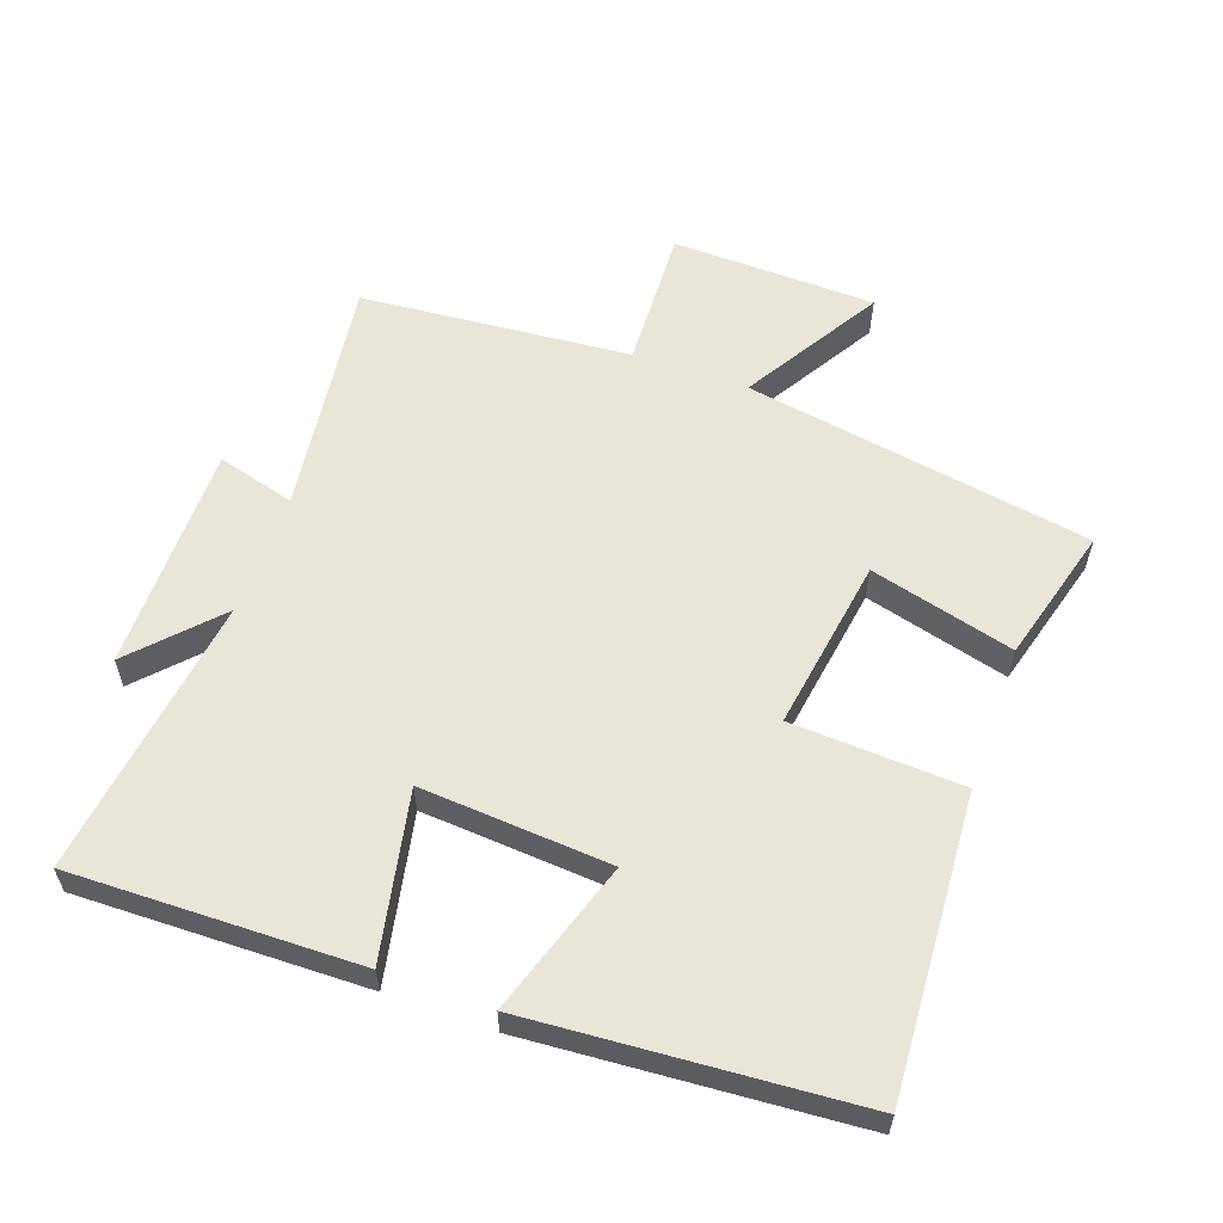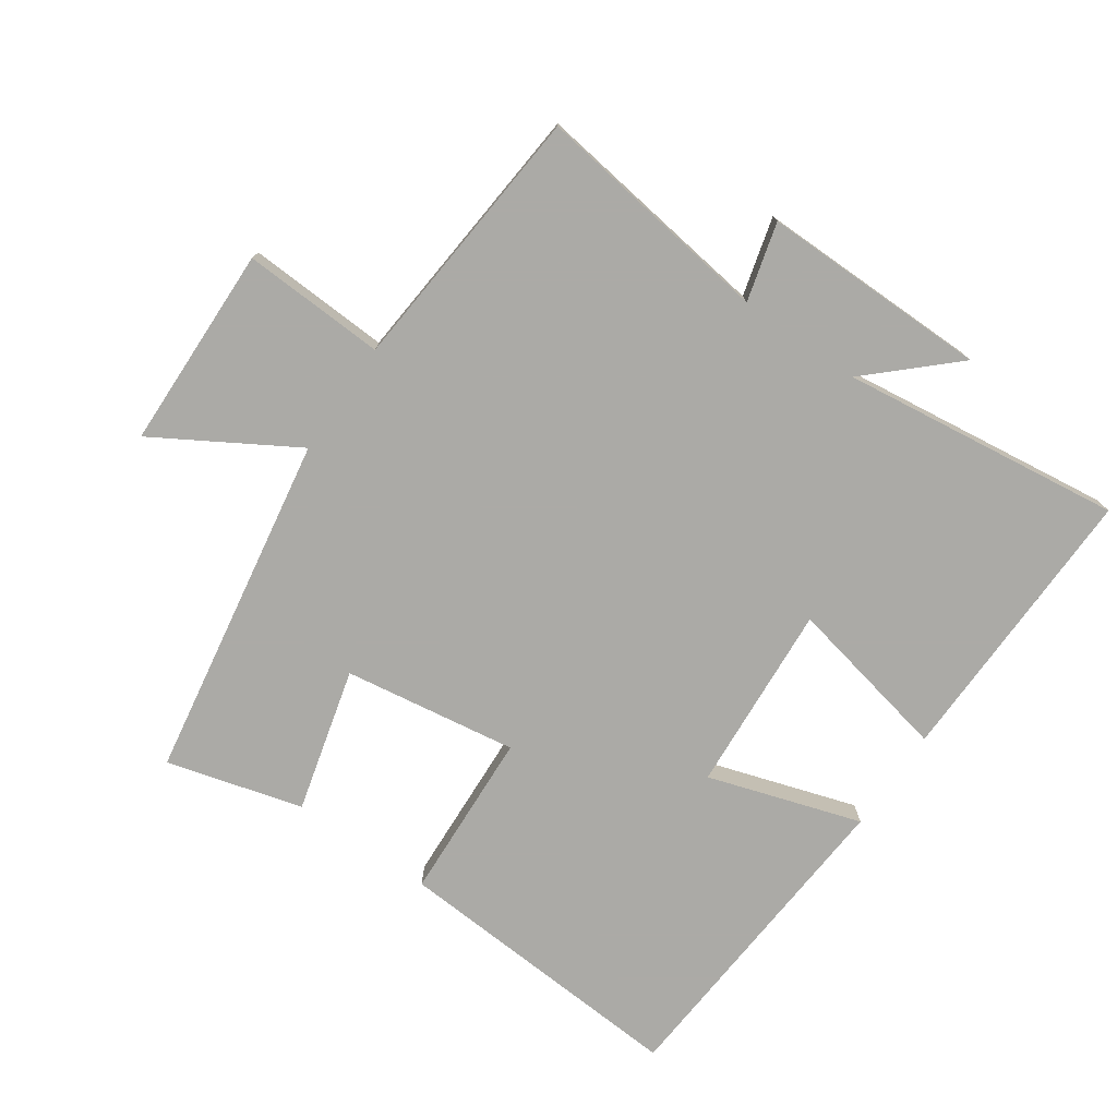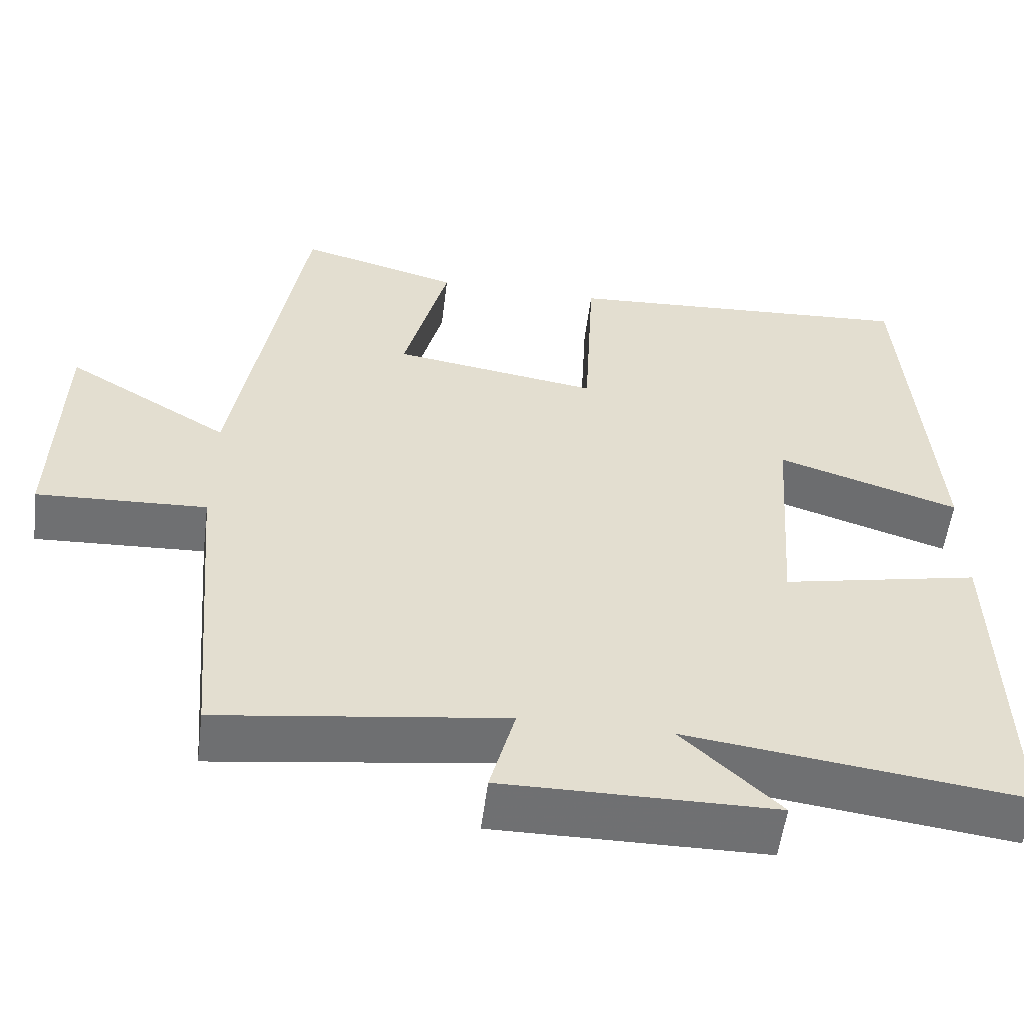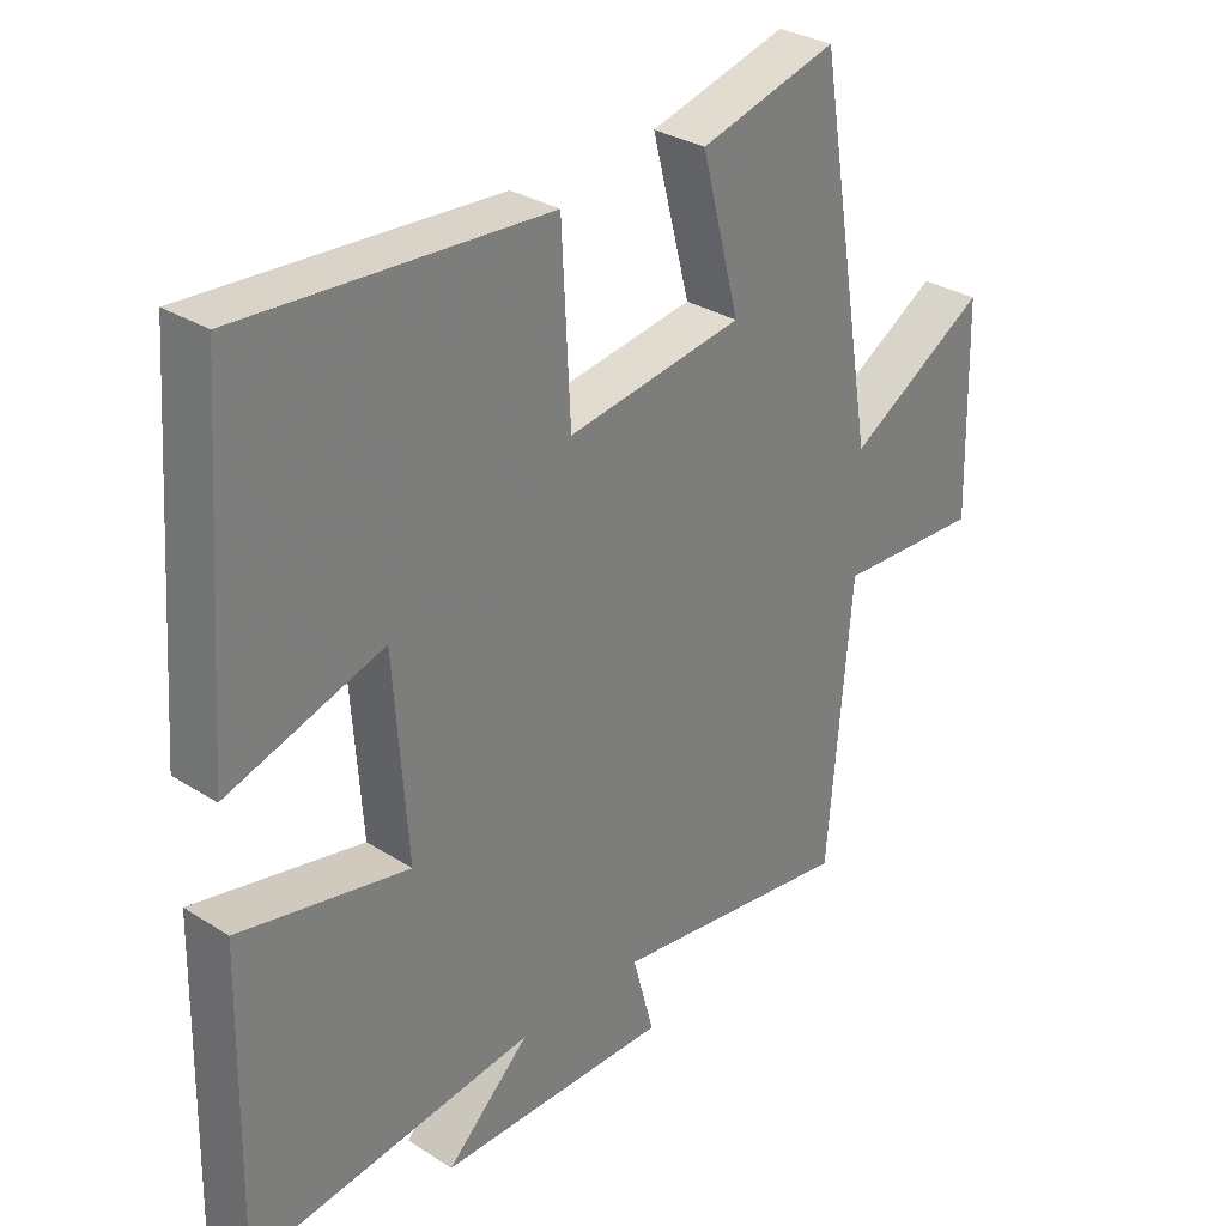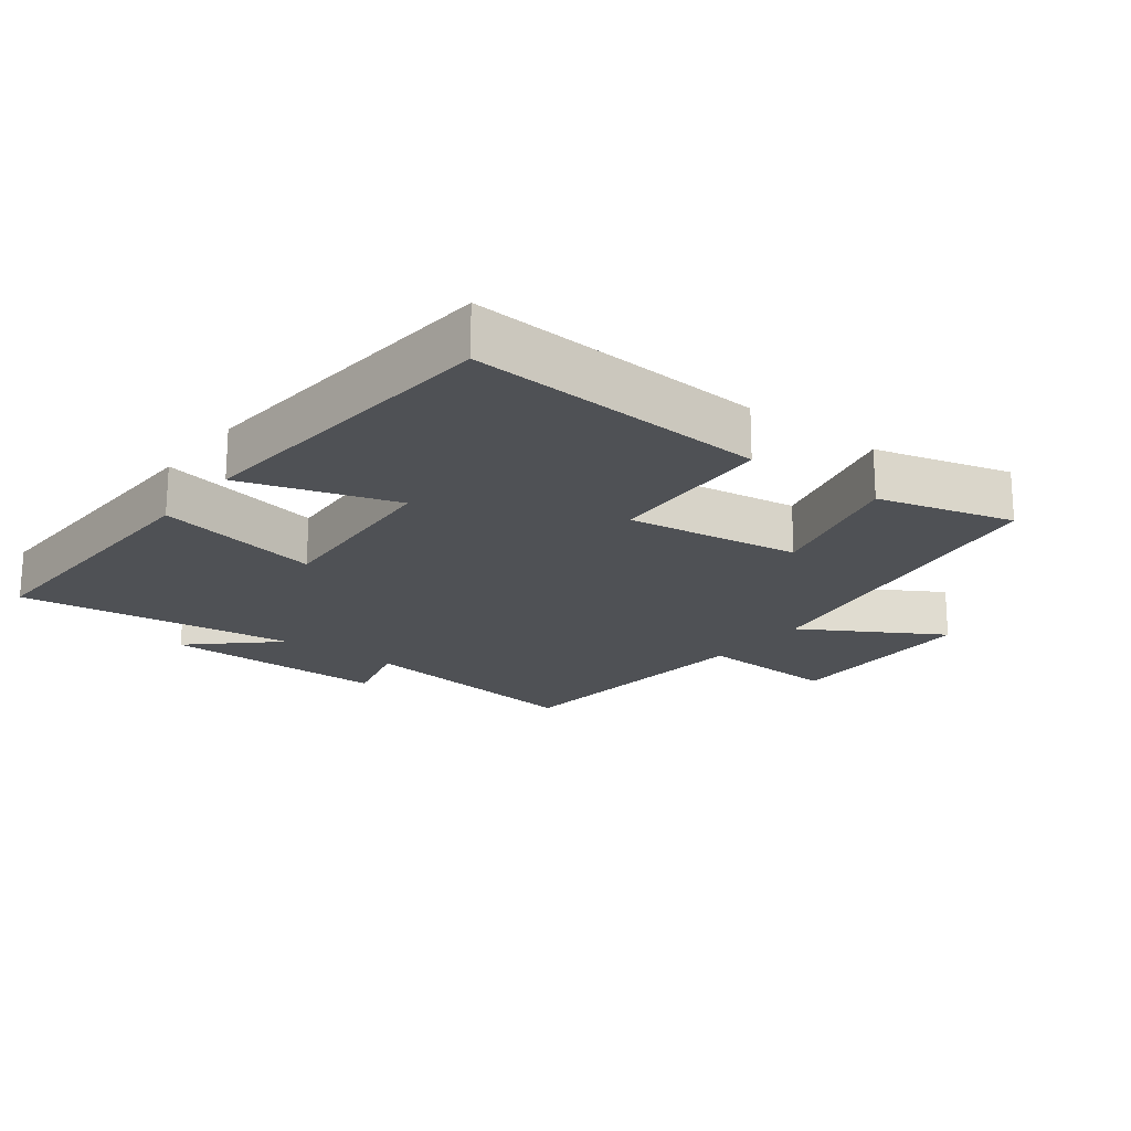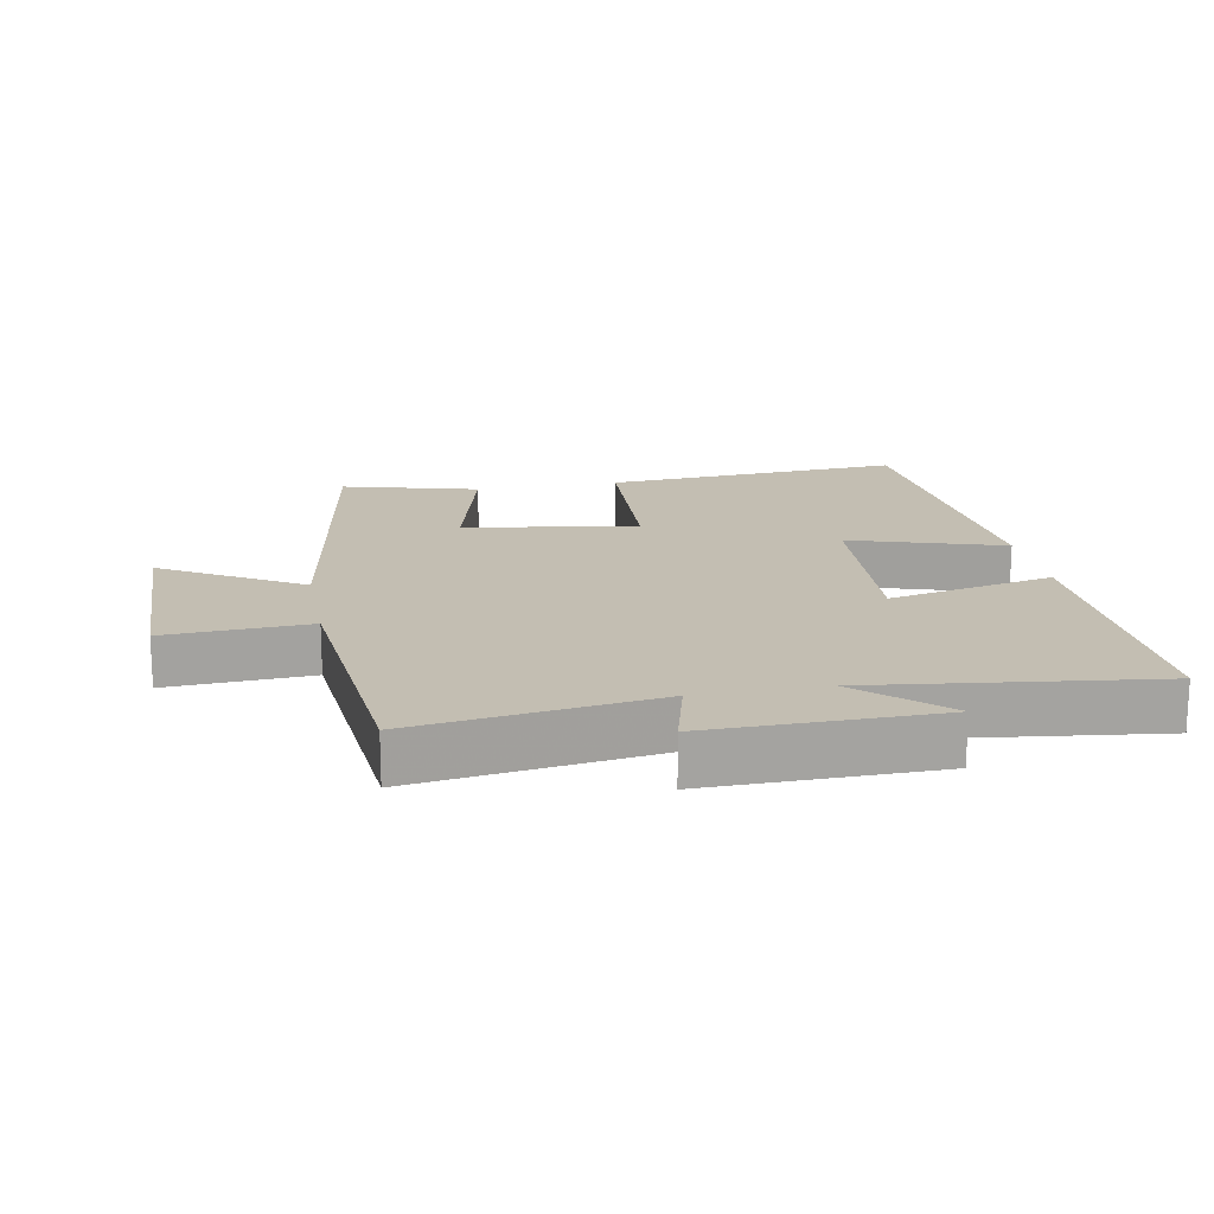
<metadata>
{"format":"obj","ext":"obj","renderer":"f3d","projection":"perspective","resolution":1024,"background":"white","views":[{"elev":58.2,"azim":-70.3,"up":"+Y"},{"elev":-75.9,"azim":145.2,"up":"+Y"},{"elev":-55.0,"azim":172.8,"up":"+Z"},{"elev":31.0,"azim":-47.7,"up":"+Z"},{"elev":-19.7,"azim":-37.7,"up":"+Y"},{"elev":17.4,"azim":169.1,"up":"+Y"}]}
</metadata>
<code>
v 0.411 0.07 0.556
v 0.5 0.07 0.033
v 0.708 0.07 0.157
v 0.716 0.07 -0.151
v 0.5 0.07 -0.141
v 0.465 0.07 -0.549
v 0.103 0.07 -0.5
v 0.135 0.07 -0.618
v -0.209 0.07 -0.616
v -0.085 0.07 -0.5
v -0.509 0.07 -0.555
v -0.5 0.07 -0.122
v -0.249 0.07 -0.174
v -0.269 0.07 0.112
v -0.5 0.07 0.038
v -0.464 0.07 0.528
v -0.012 0.07 0.5
v 0.001 0.07 0.243
v 0.263 0.07 0.283
v 0.206 0.07 0.5
v 0.411 0 0.556
v 0.5 0 0.033
v 0.708 0 0.157
v 0.716 0 -0.151
v 0.5 0 -0.141
v 0.465 0 -0.549
v 0.103 0 -0.5
v 0.135 0 -0.618
v -0.209 0 -0.616
v -0.085 0 -0.5
v -0.509 0 -0.555
v -0.5 0 -0.122
v -0.249 0 -0.174
v -0.269 0 0.112
v -0.5 0 0.038
v -0.464 0 0.528
v -0.012 0 0.5
v 0.001 0 0.243
v 0.263 0 0.283
v 0.206 0 0.5
f 19 20 1 2
f 18 19 2
f 16 17 18
f 15 16 18
f 14 15 18
f 13 14 18 2
f 10 11 12 13
f 10 13 2
f 7 8 9 10
f 7 10 2 3
f 5 6 7
f 5 7 3
f 3 4 5
f 22 21 40 39
f 22 39 38
f 38 37 36
f 38 36 35
f 38 35 34
f 22 38 34 33
f 33 32 31 30
f 22 33 30
f 30 29 28 27
f 23 22 30 27
f 27 26 25
f 23 27 25
f 25 24 23
f 1 21 22 2
f 2 22 23 3
f 3 23 24 4
f 4 24 25 5
f 5 25 26 6
f 6 26 27 7
f 7 27 28 8
f 8 28 29 9
f 9 29 30 10
f 10 30 31 11
f 11 31 32 12
f 12 32 33 13
f 13 33 34 14
f 14 34 35 15
f 15 35 36 16
f 16 36 37 17
f 17 37 38 18
f 18 38 39 19
f 19 39 40 20
f 20 40 21 1

</code>
